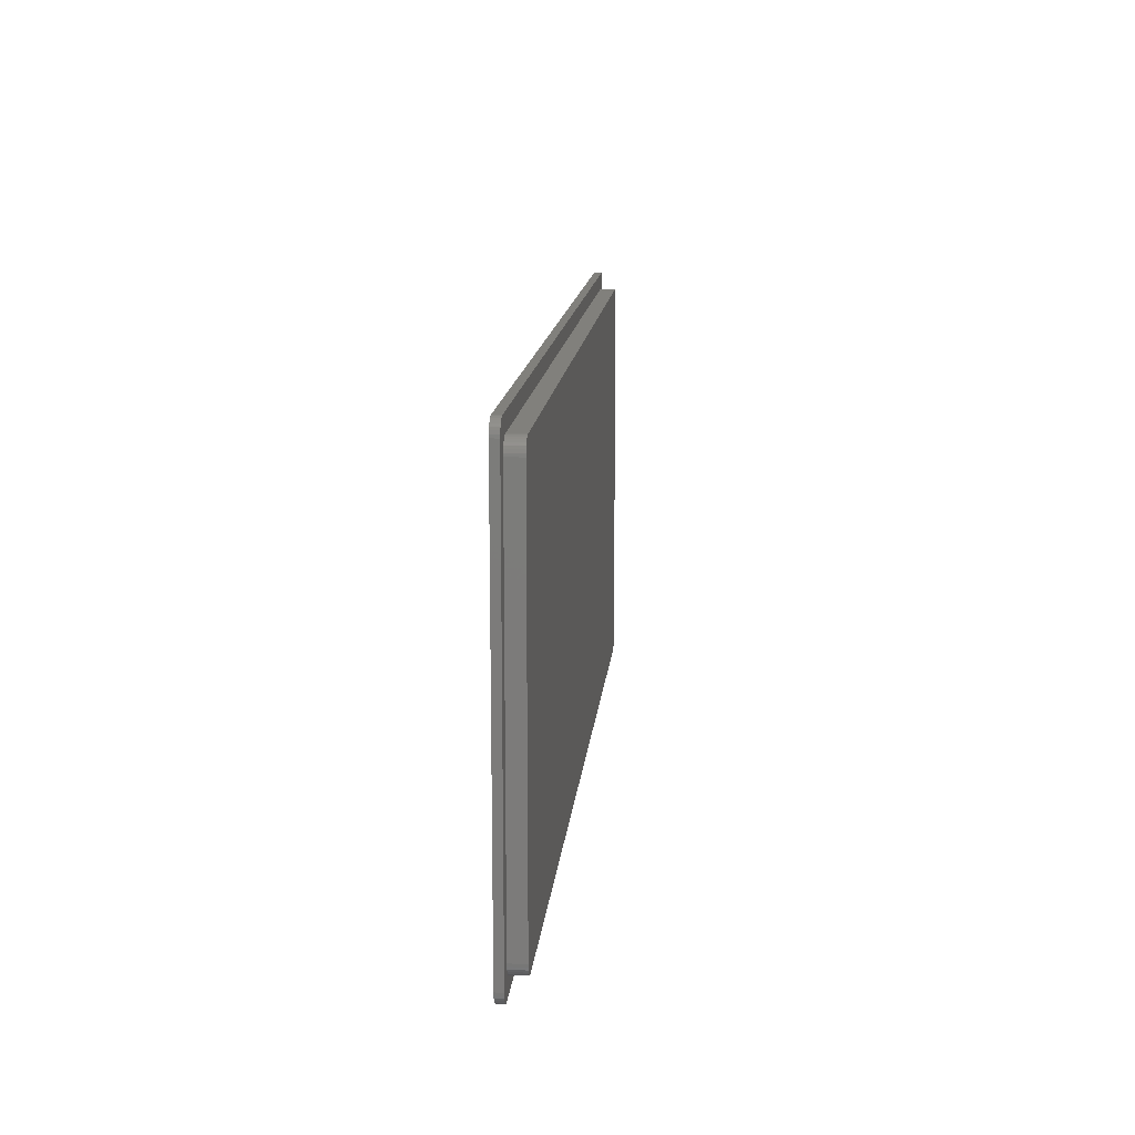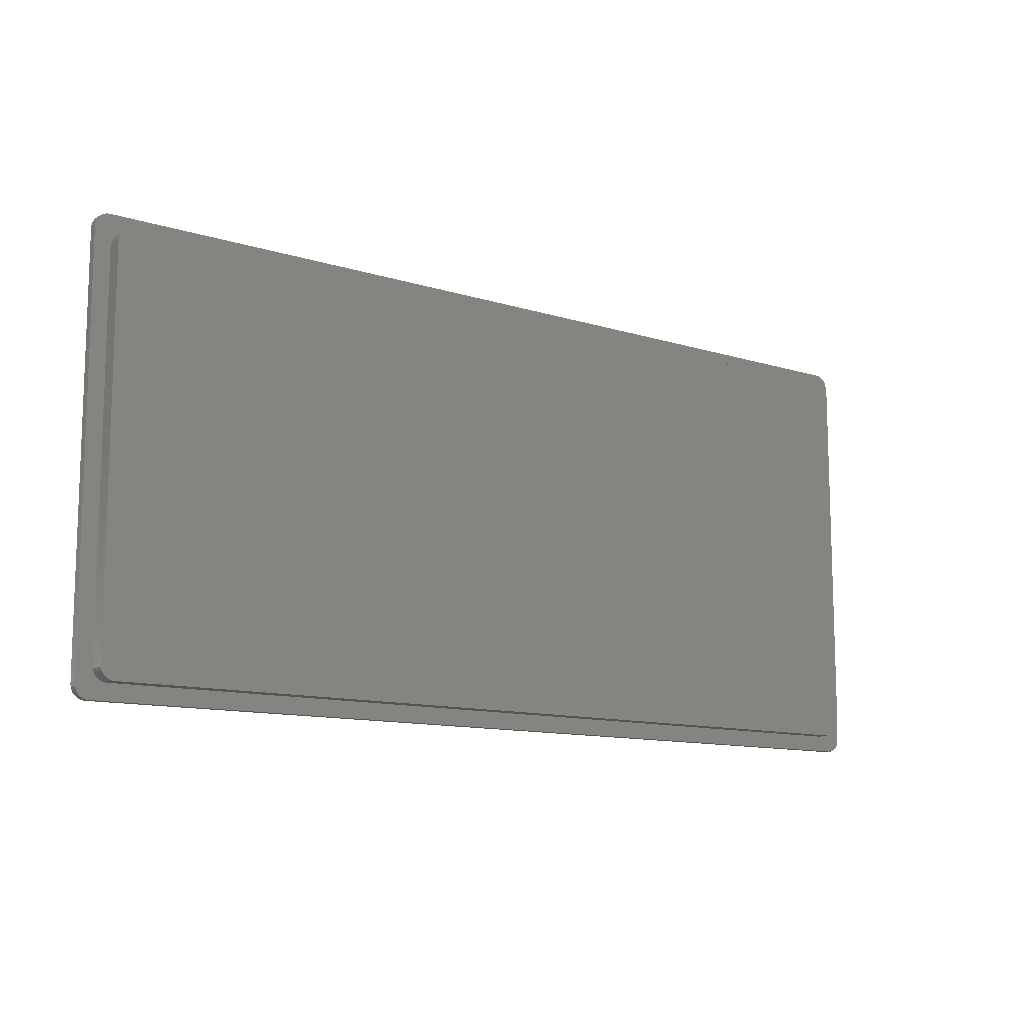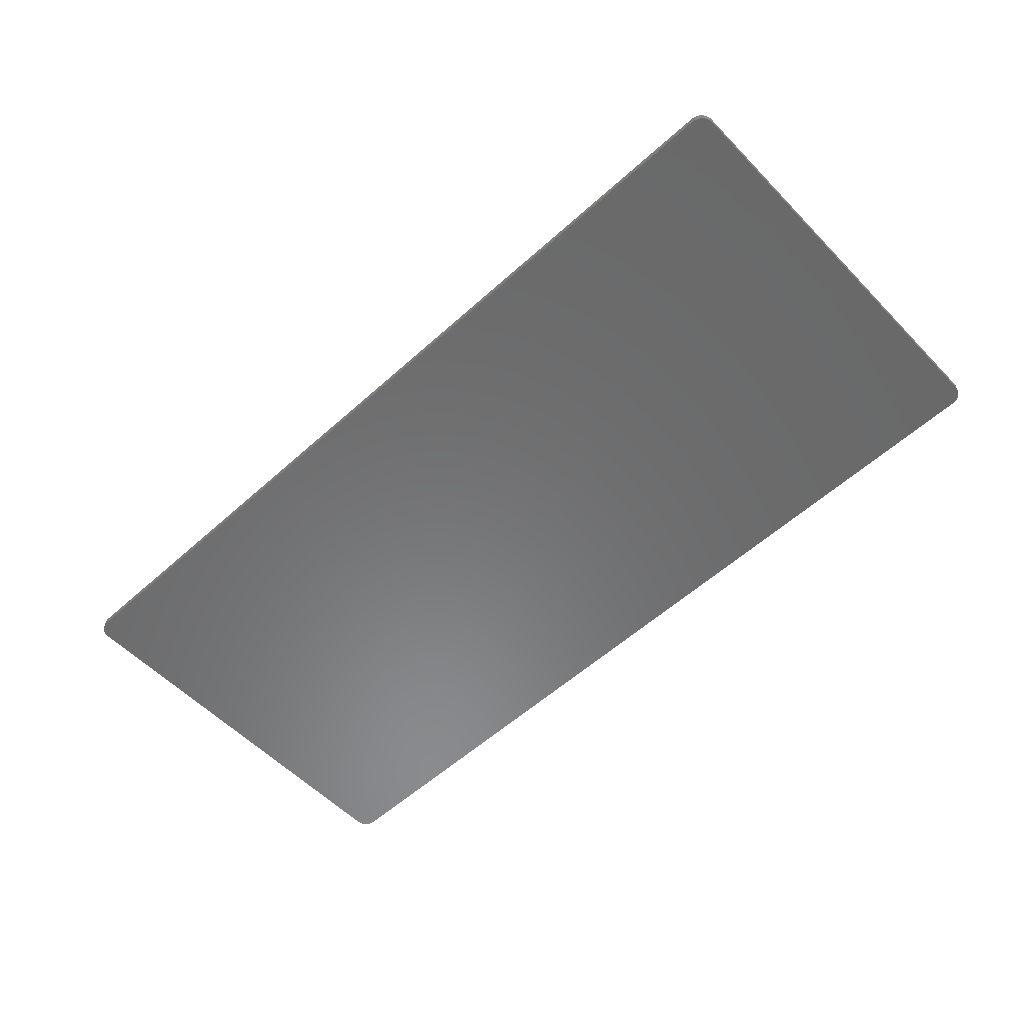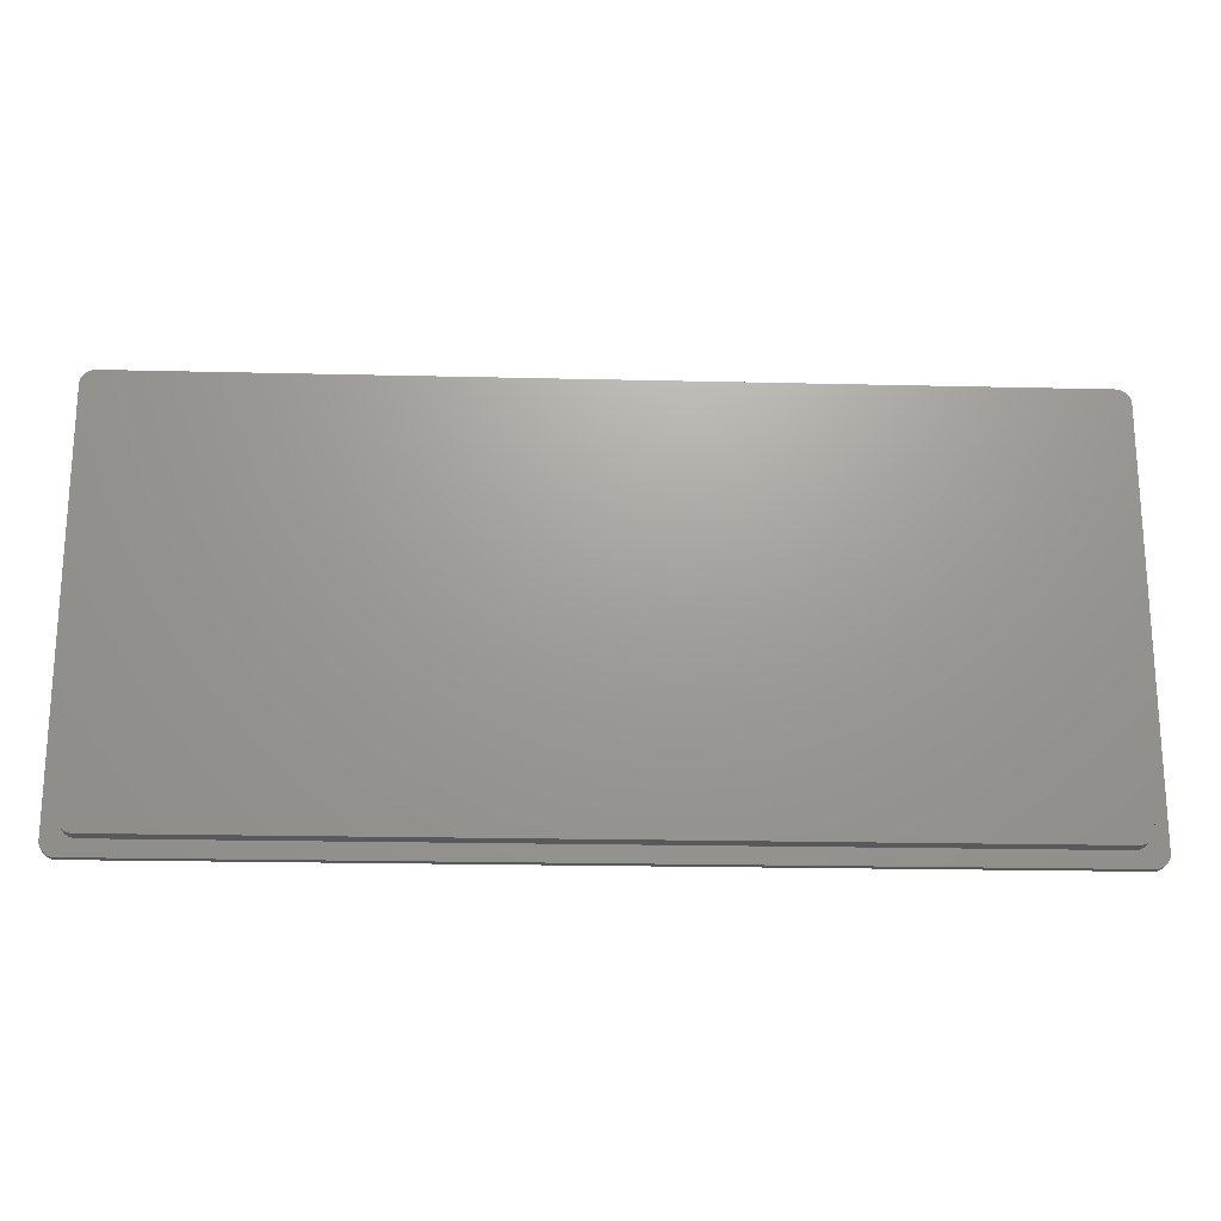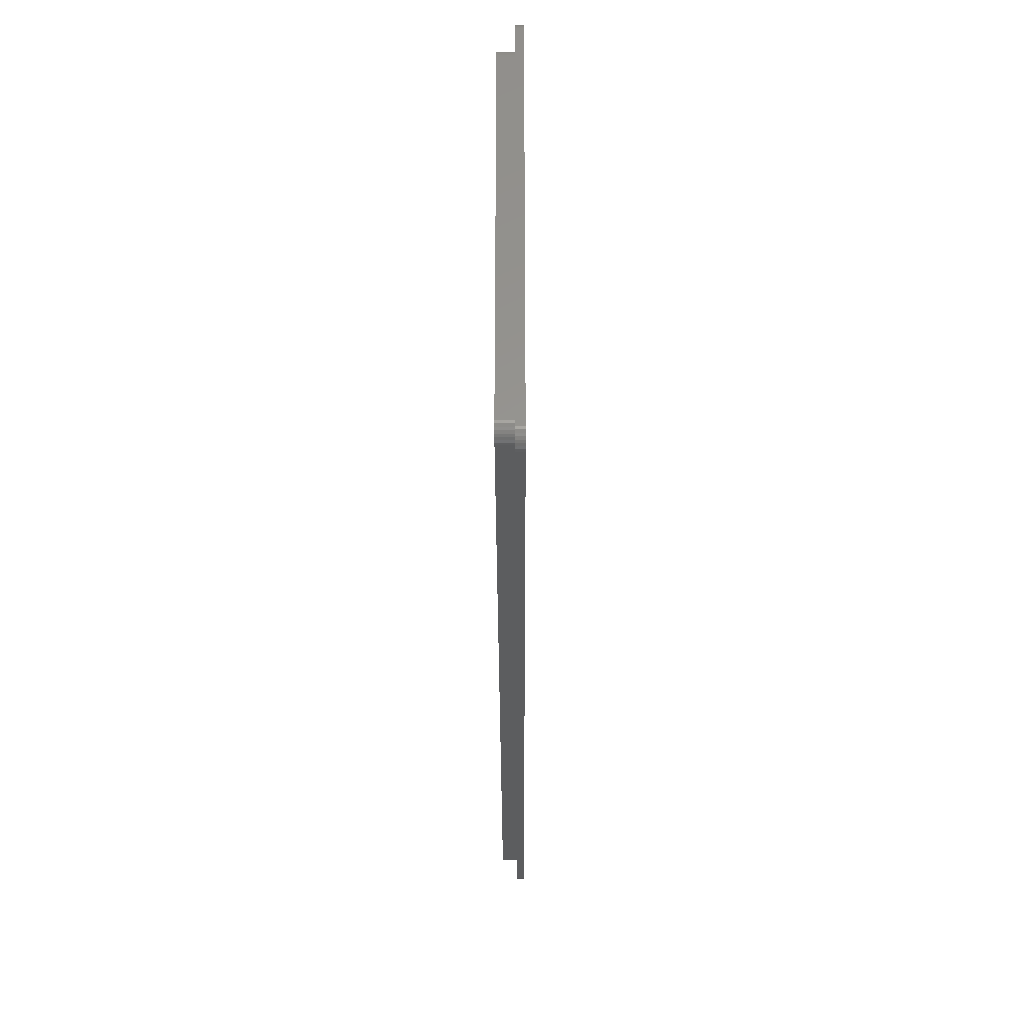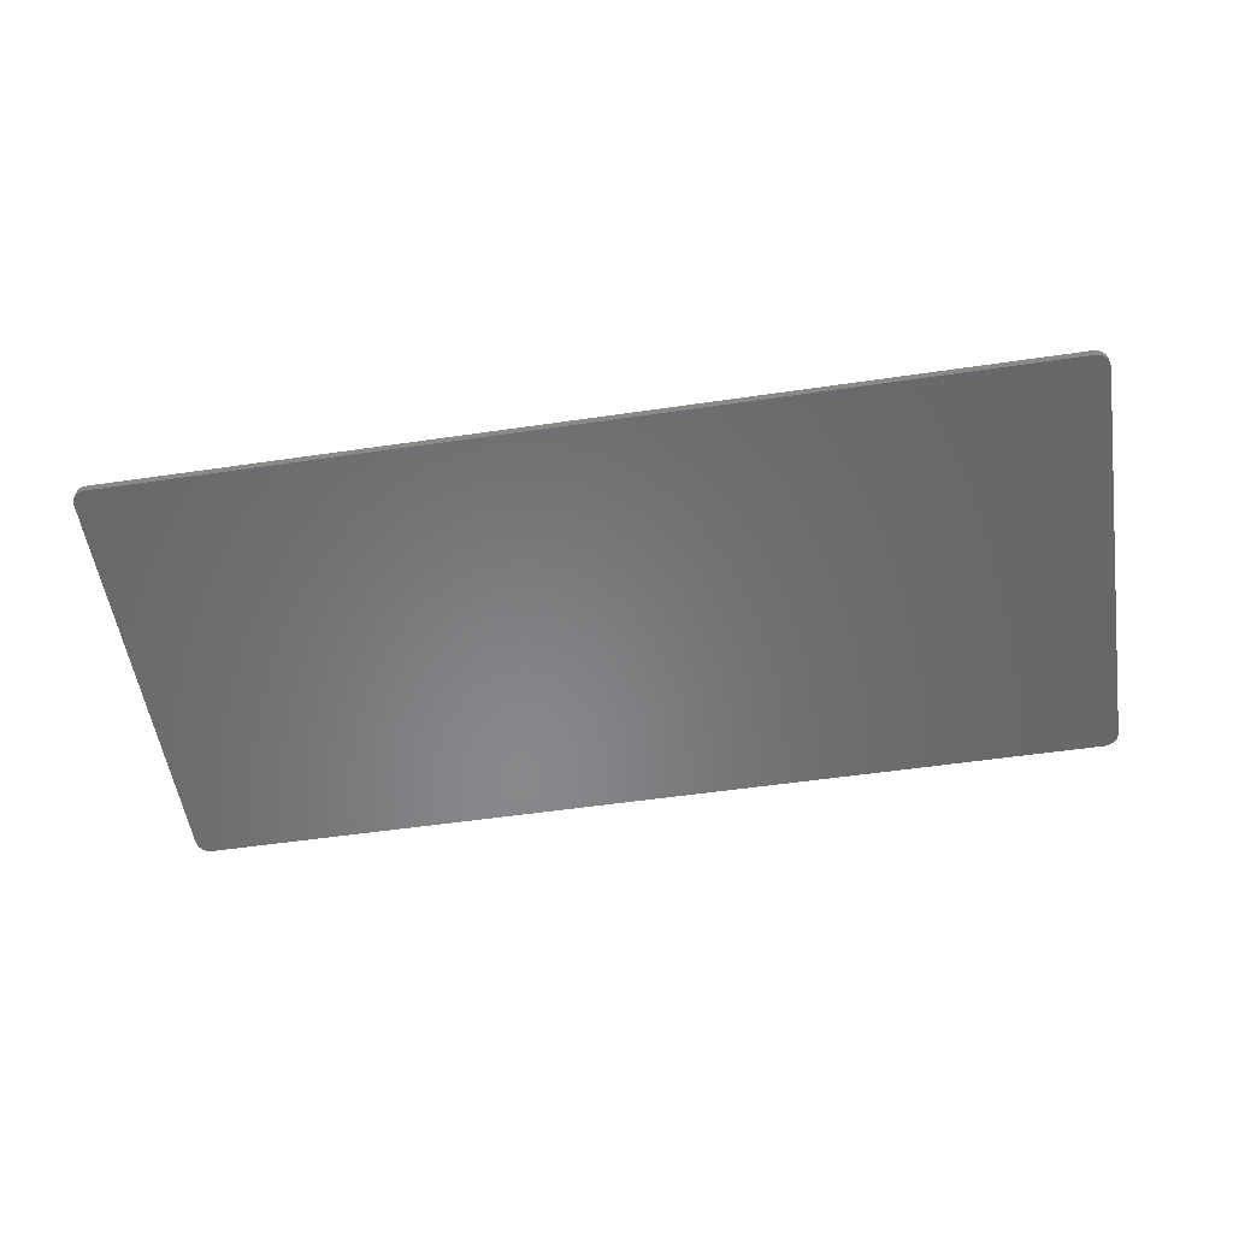
<metadata>
{"format":"stl","ext":"stl","renderer":"f3d","projection":"perspective","resolution":1024,"background":"white","views":[{"elev":13.9,"azim":-84.8,"up":"+Y"},{"elev":-11.6,"azim":-37.0,"up":"+Y"},{"elev":-56.4,"azim":-136.7,"up":"+Z"},{"elev":-20.5,"azim":-2.5,"up":"+Y"},{"elev":-31.2,"azim":90.2,"up":"+Y"},{"elev":-54.4,"azim":8.8,"up":"+Z"}]}
</metadata>
<code>
# stl→obj: 144 verts, 284 faces
v -116.5 -51.5 0
v -116.5 51.5 2
v -116.5 51.5 0
v -116.5 -51.5 2
v 111.5 49.97 2
v 116.5 51.5 2
v 116.4 52.18 2
v 112.5 47.5 2
v 116.5 -51.5 2
v 116.2 52.84 2
v 112.5 -47.5 2
v 115.9 53.44 2
v 112.4 -48.18 2
v 115.5 53.97 2
v 112.2 -48.84 2
v 114.9 54.41 2
v 111.9 -49.44 2
v 114.3 54.73 2
v 111.5 -49.97 2
v 113.7 54.93 2
v 116.4 -52.18 2
v 113 55 2
v 116.2 -52.84 2
v 115.9 -53.44 2
v 112.4 48.18 2
v 112.2 48.84 2
v 111.9 49.44 2
v 110.9 50.41 2
v 110.3 50.73 2
v 109.7 50.93 2
v 109 51 2
v -109 51 2
v -112.4 48.18 2
v -112.5 47.5 2
v -112.2 48.84 2
v -111.9 49.44 2
v -111.5 49.97 2
v -113 55 2
v -110.9 50.41 2
v -110.3 50.73 2
v -109.7 50.93 2
v 115.5 -53.97 2
v 114.9 -54.41 2
v 114.3 -54.73 2
v 113.7 -54.93 2
v 113 -55 2
v 110.9 -50.41 2
v 110.3 -50.73 2
v 109.7 -50.93 2
v 109 -51 2
v -109 -51 2
v -113 -55 2
v -109.7 -50.93 2
v -110.3 -50.73 2
v -110.9 -50.41 2
v -111.5 -49.97 2
v -111.9 -49.44 2
v -112.2 -48.84 2
v -112.4 -48.18 2
v -112.5 -47.5 2
v -113.7 54.93 2
v -114.3 54.73 2
v -116.4 -52.18 2
v -114.9 54.41 2
v -113.7 -54.93 2
v -115.5 53.97 2
v -114.3 -54.73 2
v -115.9 53.44 2
v -114.9 -54.41 2
v -116.2 52.84 2
v -115.5 -53.97 2
v -116.4 52.18 2
v -115.9 -53.44 2
v -116.2 -52.84 2
v -113.7 -54.93 0
v -113 -55 0
v 116.5 -51.5 0
v 116.4 -52.18 0
v 113 -55 0
v -116.4 52.18 0
v -113 55 0
v -113.7 54.93 0
v 114.9 -54.41 0
v 115.5 -53.97 0
v 116.5 51.5 0
v 116.2 -52.84 0
v 113 55 0
v 115.9 -53.44 0
v 116.4 52.18 0
v 116.2 52.84 0
v 115.9 53.44 0
v 114.3 -54.73 0
v 115.5 53.97 0
v 113.7 -54.93 0
v 114.9 54.41 0
v 114.3 54.73 0
v 113.7 54.93 0
v -114.3 -54.73 0
v -114.9 -54.41 0
v -115.5 -53.97 0
v -114.3 54.73 0
v -115.9 -53.44 0
v -114.9 54.41 0
v -116.2 -52.84 0
v -115.5 53.97 0
v -116.4 -52.18 0
v -115.9 53.44 0
v -116.2 52.84 0
v -112.5 47.5 6
v -112.5 -47.5 6
v 109 51 6
v 112.5 47.5 6
v 112.4 48.18 6
v 112.5 -47.5 6
v 112.2 48.84 6
v 109 -51 6
v 111.9 49.44 6
v 112.4 -48.18 6
v 111.5 49.97 6
v 112.2 -48.84 6
v 110.9 50.41 6
v 111.9 -49.44 6
v 110.3 50.73 6
v 111.5 -49.97 6
v 109.7 50.93 6
v 110.9 -50.41 6
v 110.3 -50.73 6
v 109.7 -50.93 6
v -109 51 6
v -109 -51 6
v -109.7 50.93 6
v -110.3 50.73 6
v -110.9 50.41 6
v -109.7 -50.93 6
v -111.5 49.97 6
v -110.3 -50.73 6
v -111.9 49.44 6
v -110.9 -50.41 6
v -112.2 48.84 6
v -111.5 -49.97 6
v -112.4 48.18 6
v -111.9 -49.44 6
v -112.2 -48.84 6
v -112.4 -48.18 6
f 1 2 3
f 2 1 4
f 5 6 7
f 6 8 9
f 5 7 10
f 11 9 8
f 5 10 12
f 13 9 11
f 5 12 14
f 15 9 13
f 5 14 16
f 17 9 15
f 5 16 18
f 19 9 17
f 5 18 20
f 9 19 21
f 5 20 22
f 21 19 23
f 23 19 24
f 6 25 8
f 6 26 25
f 6 27 26
f 6 5 27
f 22 28 5
f 22 29 28
f 22 30 29
f 22 31 30
f 22 32 31
f 33 2 34
f 35 2 33
f 36 2 35
f 37 2 36
f 2 37 38
f 39 38 37
f 40 38 39
f 41 38 40
f 32 38 41
f 38 32 22
f 24 19 42
f 42 19 43
f 43 19 44
f 44 19 45
f 45 19 46
f 47 46 19
f 48 46 47
f 49 46 48
f 50 46 49
f 51 46 50
f 51 52 46
f 53 52 51
f 54 52 53
f 55 52 54
f 56 52 55
f 4 56 57
f 4 57 58
f 4 58 59
f 4 59 60
f 34 2 60
f 2 38 61
f 4 60 2
f 2 61 62
f 56 4 63
f 2 62 64
f 56 65 52
f 2 64 66
f 56 67 65
f 2 66 68
f 56 69 67
f 2 68 70
f 56 71 69
f 2 70 72
f 56 73 71
f 56 74 73
f 56 63 74
f 75 52 65
f 52 75 76
f 21 77 9
f 77 21 78
f 76 46 52
f 46 76 79
f 3 72 80
f 72 3 2
f 81 61 38
f 61 81 82
f 83 42 43
f 42 83 84
f 79 77 78
f 77 79 85
f 79 78 86
f 87 85 79
f 79 86 88
f 85 87 89
f 79 88 84
f 89 87 90
f 79 84 83
f 90 87 91
f 79 83 92
f 91 87 93
f 79 92 94
f 93 87 95
f 95 87 96
f 96 87 97
f 76 87 79
f 76 81 87
f 1 76 75
f 76 1 81
f 1 75 98
f 3 81 1
f 1 98 99
f 81 3 82
f 1 99 100
f 82 3 101
f 1 100 102
f 101 3 103
f 1 102 104
f 103 3 105
f 1 104 106
f 105 3 107
f 107 3 108
f 108 3 80
f 107 66 105
f 66 107 68
f 82 62 61
f 62 82 101
f 101 64 62
f 64 101 103
f 9 85 6
f 85 9 77
f 92 43 44
f 43 92 83
f 106 4 1
f 4 106 63
f 80 70 108
f 70 80 72
f 108 68 107
f 68 108 70
f 103 66 64
f 66 103 105
f 102 74 104
f 74 102 73
f 98 65 67
f 65 98 75
f 100 69 71
f 69 100 99
f 10 91 12
f 91 10 90
f 87 38 22
f 38 87 81
f 97 22 20
f 22 97 87
f 96 20 18
f 20 96 97
f 104 63 106
f 63 104 74
f 100 73 102
f 73 100 71
f 99 67 69
f 67 99 98
f 42 88 24
f 88 42 84
f 23 78 21
f 78 23 86
f 94 44 45
f 44 94 92
f 79 45 46
f 45 79 94
f 95 18 16
f 18 95 96
f 12 93 14
f 93 12 91
f 24 86 23
f 86 24 88
f 7 90 10
f 90 7 89
f 6 89 7
f 89 6 85
f 93 16 14
f 16 93 95
f 60 109 34
f 109 60 110
f 111 112 113
f 112 111 114
f 111 113 115
f 116 114 111
f 111 115 117
f 114 116 118
f 111 117 119
f 118 116 120
f 111 119 121
f 120 116 122
f 111 121 123
f 122 116 124
f 111 123 125
f 124 116 126
f 126 116 127
f 127 116 128
f 129 116 111
f 129 130 116
f 109 129 131
f 129 109 130
f 109 131 132
f 110 130 109
f 109 132 133
f 130 110 134
f 109 133 135
f 134 110 136
f 109 135 137
f 136 110 138
f 109 137 139
f 138 110 140
f 109 139 141
f 140 110 142
f 142 110 143
f 143 110 144
f 51 116 130
f 116 51 50
f 34 141 33
f 141 34 109
f 32 131 129
f 131 32 41
f 47 124 126
f 124 47 19
f 36 135 37
f 135 36 137
f 41 132 131
f 132 41 40
f 40 133 132
f 133 40 39
f 114 8 112
f 8 114 11
f 48 126 127
f 126 48 47
f 59 110 60
f 110 59 144
f 33 139 35
f 139 33 141
f 35 137 36
f 137 35 139
f 39 135 133
f 135 39 37
f 57 143 58
f 143 57 142
f 54 134 136
f 134 54 53
f 56 138 140
f 138 56 55
f 50 128 116
f 128 50 49
f 115 27 117
f 27 115 26
f 31 129 111
f 129 31 32
f 30 111 125
f 111 30 31
f 29 125 123
f 125 29 30
f 58 144 59
f 144 58 143
f 56 142 57
f 142 56 140
f 53 130 134
f 130 53 51
f 55 136 138
f 136 55 54
f 124 17 122
f 17 124 19
f 120 13 118
f 13 120 15
f 49 127 128
f 127 49 48
f 28 123 121
f 123 28 29
f 117 5 119
f 5 117 27
f 122 15 120
f 15 122 17
f 118 11 114
f 11 118 13
f 113 26 115
f 26 113 25
f 112 25 113
f 25 112 8
f 5 121 119
f 121 5 28

</code>
